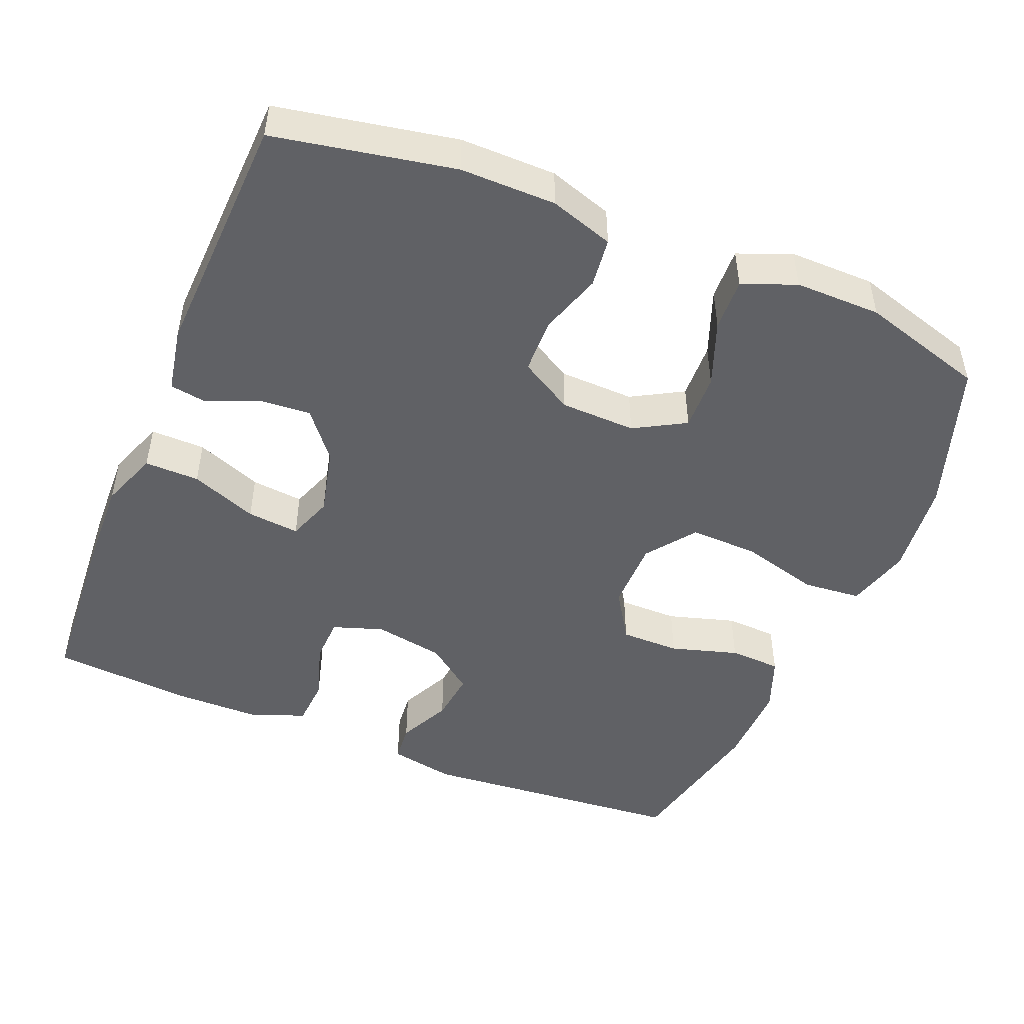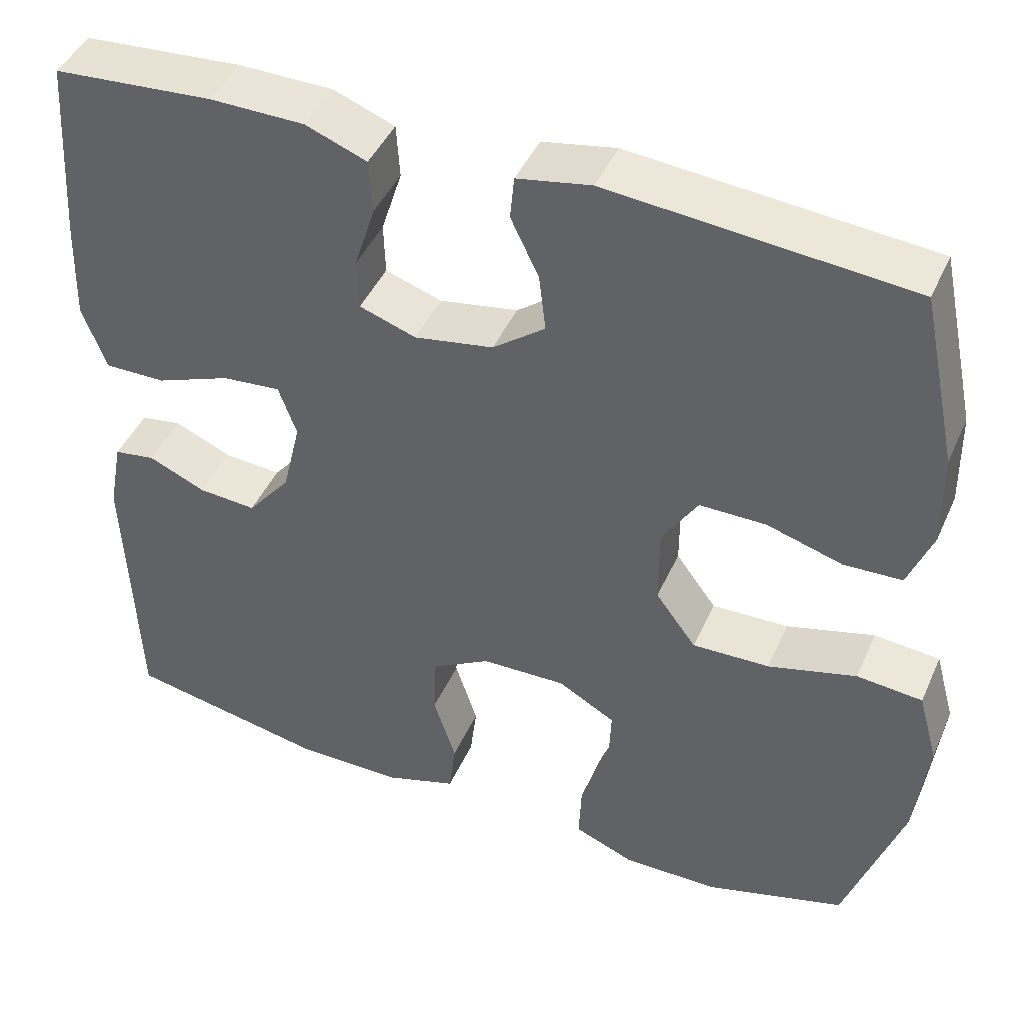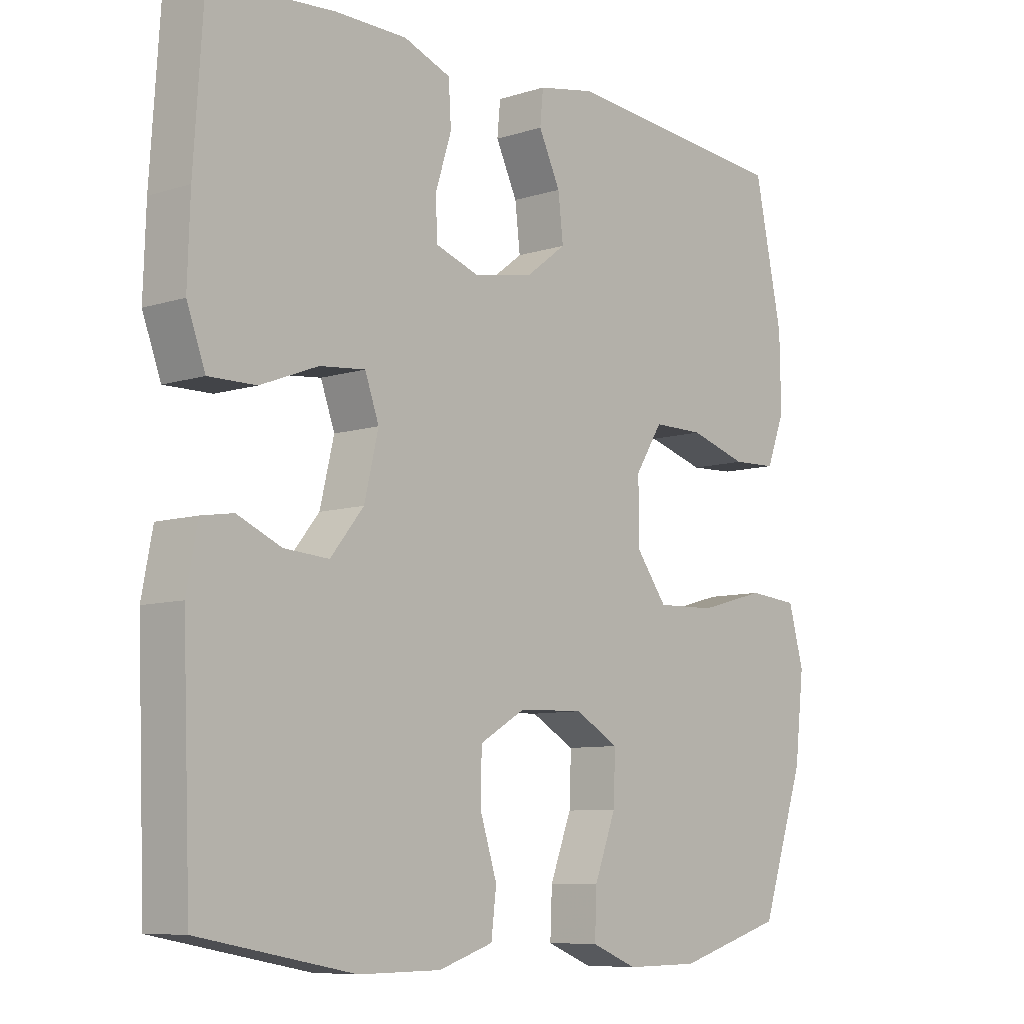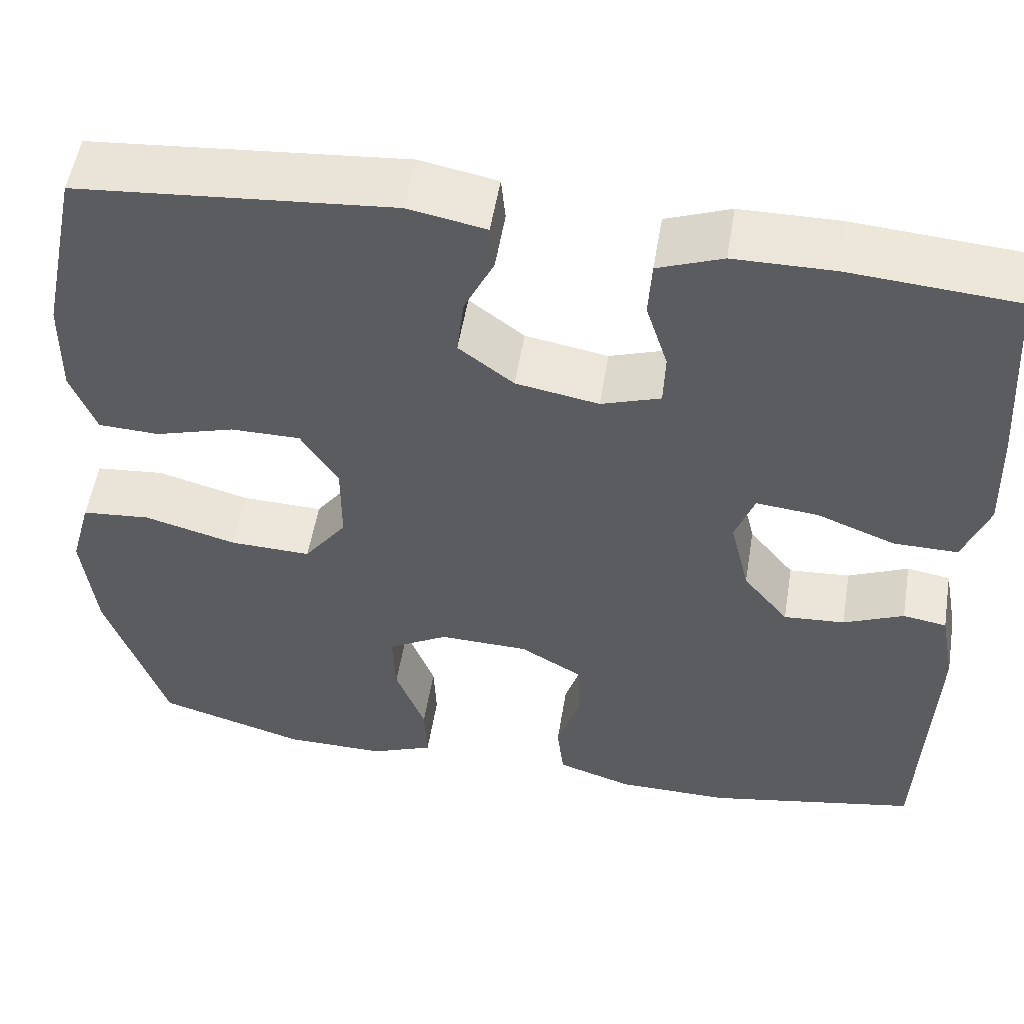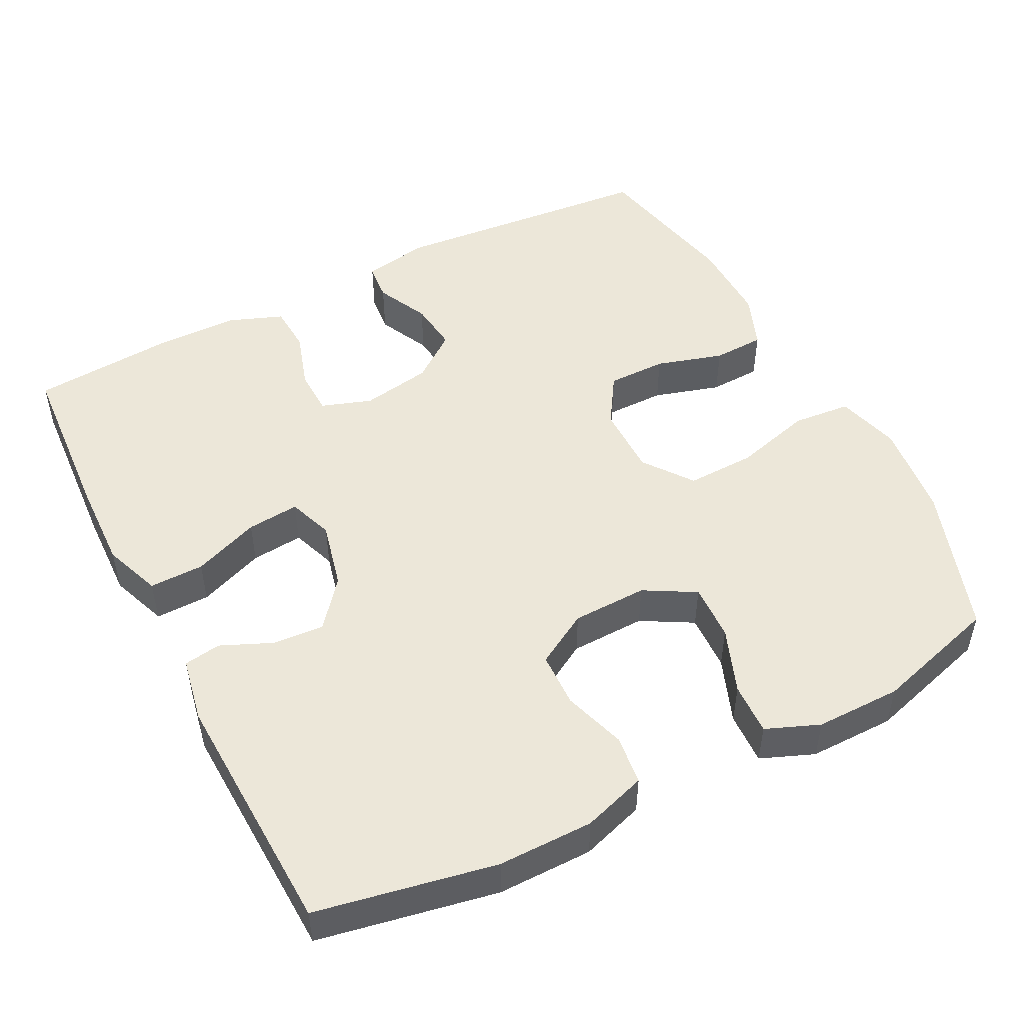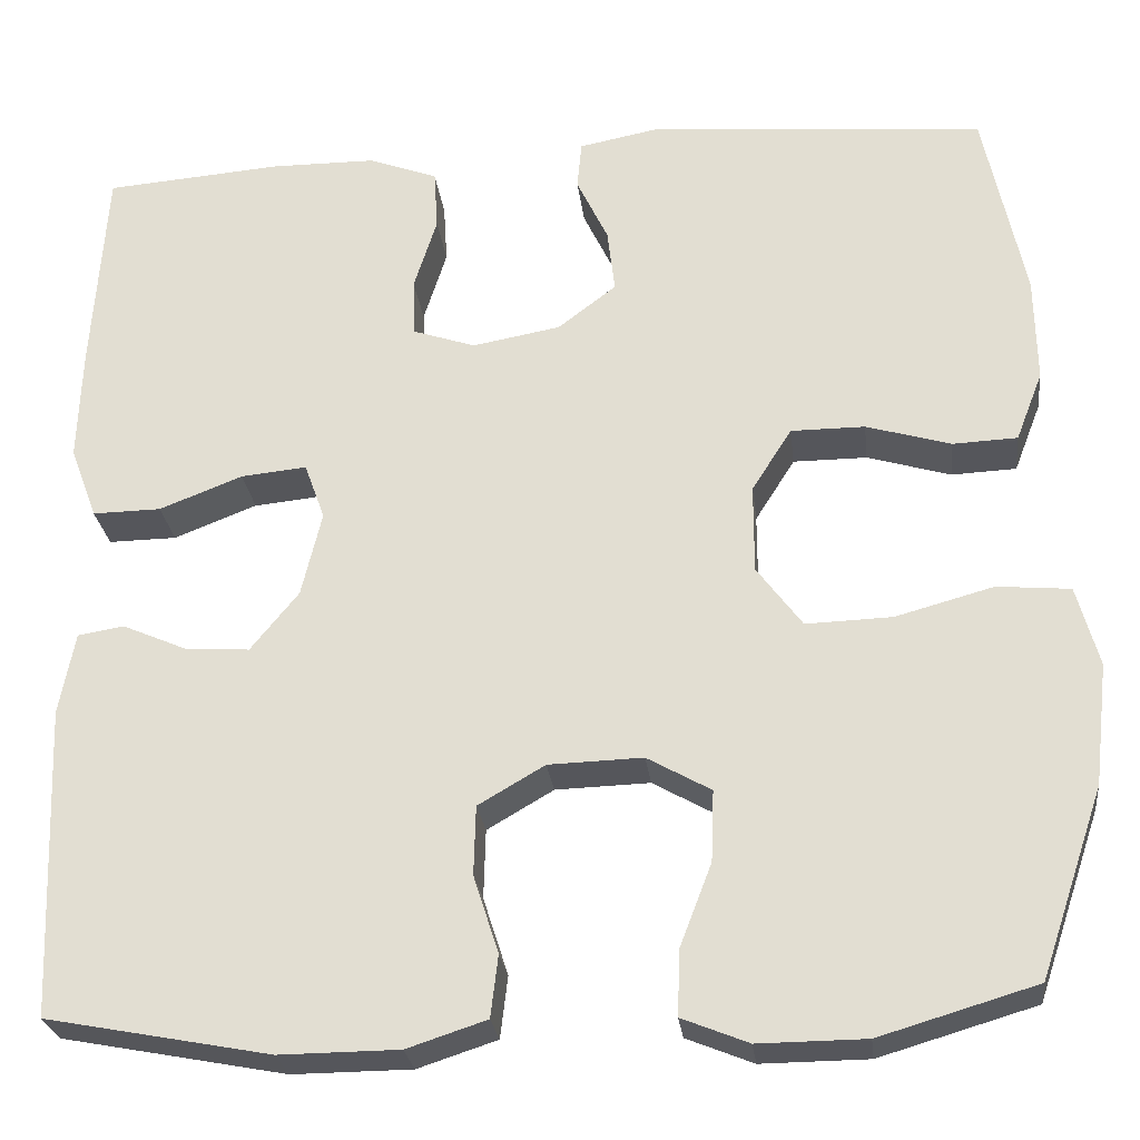
<metadata>
{"format":"obj","ext":"obj","renderer":"f3d","projection":"perspective","resolution":1024,"background":"white","views":[{"elev":-48.1,"azim":157.6,"up":"+Y"},{"elev":44.4,"azim":-156.9,"up":"+Z"},{"elev":-8.3,"azim":131.2,"up":"+Z"},{"elev":53.2,"azim":9.3,"up":"+Z"},{"elev":49.6,"azim":152.9,"up":"+Y"},{"elev":-26.2,"azim":-173.3,"up":"+Z"}]}
</metadata>
<code>
v -0.5 0.07 0.5
v -0.139 0.07 0.531
v -0.05 0.07 0.514
v -0.045 0.07 0.462
v -0.079 0.07 0.391
v -0.087 0.07 0.322
v -0.024 0.07 0.274
v 0.071 0.07 0.257
v 0.139 0.07 0.28
v 0.141 0.07 0.342
v 0.116 0.07 0.421
v 0.12 0.07 0.486
v 0.194 0.07 0.514
v 0.308 0.07 0.515
v 0.5 0.07 0.5
v 0.515 0.07 0.272
v 0.519 0.07 0.15
v 0.49 0.07 0.072
v 0.416 0.07 0.073
v 0.326 0.07 0.108
v 0.255 0.07 0.115
v 0.233 0.07 0.054
v 0.255 0.07 -0.038
v 0.307 0.07 -0.102
v 0.377 0.07 -0.097
v 0.446 0.07 -0.067
v 0.496 0.07 -0.075
v 0.513 0.07 -0.164
v 0.5 0.07 -0.5
v 0.258 0.07 -0.546
v 0.129 0.07 -0.545
v 0.043 0.07 -0.517
v 0.035 0.07 -0.45
v 0.062 0.07 -0.366
v 0.06 0.07 -0.291
v -0.012 0.07 -0.249
v -0.114 0.07 -0.246
v -0.183 0.07 -0.285
v -0.18 0.07 -0.362
v -0.146 0.07 -0.451
v -0.143 0.07 -0.522
v -0.215 0.07 -0.551
v -0.331 0.07 -0.55
v -0.5 0.07 -0.5
v -0.569 0.07 -0.297
v -0.584 0.07 -0.166
v -0.56 0.07 -0.079
v -0.481 0.07 -0.072
v -0.375 0.07 -0.101
v -0.282 0.07 -0.104
v -0.233 0.07 -0.038
v -0.233 0.07 0.058
v -0.276 0.07 0.126
v -0.356 0.07 0.126
v -0.447 0.07 0.099
v -0.517 0.07 0.102
v -0.546 0.07 0.177
v -0.544 0.07 0.292
v -0.5 0 0.5
v -0.139 0 0.531
v -0.05 0 0.514
v -0.045 0 0.462
v -0.079 0 0.391
v -0.087 0 0.322
v -0.024 0 0.274
v 0.071 0 0.257
v 0.139 0 0.28
v 0.141 0 0.342
v 0.116 0 0.421
v 0.12 0 0.486
v 0.194 0 0.514
v 0.308 0 0.515
v 0.5 0 0.5
v 0.515 0 0.272
v 0.519 0 0.15
v 0.49 0 0.072
v 0.416 0 0.073
v 0.326 0 0.108
v 0.255 0 0.115
v 0.233 0 0.054
v 0.255 0 -0.038
v 0.307 0 -0.102
v 0.377 0 -0.097
v 0.446 0 -0.067
v 0.496 0 -0.075
v 0.513 0 -0.164
v 0.5 0 -0.5
v 0.258 0 -0.546
v 0.129 0 -0.545
v 0.043 0 -0.517
v 0.035 0 -0.45
v 0.062 0 -0.366
v 0.06 0 -0.291
v -0.012 0 -0.249
v -0.114 0 -0.246
v -0.183 0 -0.285
v -0.18 0 -0.362
v -0.146 0 -0.451
v -0.143 0 -0.522
v -0.215 0 -0.551
v -0.331 0 -0.55
v -0.5 0 -0.5
v -0.569 0 -0.297
v -0.584 0 -0.166
v -0.56 0 -0.079
v -0.481 0 -0.072
v -0.375 0 -0.101
v -0.282 0 -0.104
v -0.233 0 -0.038
v -0.233 0 0.058
v -0.276 0 0.126
v -0.356 0 0.126
v -0.447 0 0.099
v -0.517 0 0.102
v -0.546 0 0.177
v -0.544 0 0.292
f 3 4 5
f 2 3 5
f 1 2 5
f 58 1 5
f 57 58 5
f 56 57 5
f 55 56 5
f 54 55 5
f 53 54 5 6
f 52 53 6 7
f 51 52 7 8
f 50 51 8 9
f 47 48 49
f 46 47 49
f 45 46 49
f 44 45 49
f 43 44 49
f 42 43 49
f 41 42 49
f 40 41 49
f 39 40 49
f 38 39 49 50
f 37 38 50 9
f 32 33 34
f 31 32 34
f 30 31 34
f 29 30 34
f 28 29 34
f 27 28 34
f 26 27 34
f 25 26 34
f 24 25 34 35
f 23 24 35 36
f 18 19 20
f 17 18 20
f 16 17 20
f 15 16 20
f 14 15 20
f 13 14 20
f 12 13 20
f 11 12 20
f 10 11 20
f 9 10 20 21
f 36 37 9
f 23 36 9
f 22 23 9
f 9 21 22
f 63 62 61
f 63 61 60
f 63 60 59
f 63 59 116
f 63 116 115
f 63 115 114
f 63 114 113
f 63 113 112
f 64 63 112 111
f 65 64 111 110
f 66 65 110 109
f 67 66 109 108
f 107 106 105
f 107 105 104
f 107 104 103
f 107 103 102
f 107 102 101
f 107 101 100
f 107 100 99
f 107 99 98
f 107 98 97
f 108 107 97 96
f 67 108 96 95
f 92 91 90
f 92 90 89
f 92 89 88
f 92 88 87
f 92 87 86
f 92 86 85
f 92 85 84
f 92 84 83
f 93 92 83 82
f 94 93 82 81
f 78 77 76
f 78 76 75
f 78 75 74
f 78 74 73
f 78 73 72
f 78 72 71
f 78 71 70
f 78 70 69
f 78 69 68
f 79 78 68 67
f 67 95 94
f 67 94 81
f 67 81 80
f 80 79 67
f 1 59 60 2
f 2 60 61 3
f 3 61 62 4
f 4 62 63 5
f 5 63 64 6
f 6 64 65 7
f 7 65 66 8
f 8 66 67 9
f 9 67 68 10
f 10 68 69 11
f 11 69 70 12
f 12 70 71 13
f 13 71 72 14
f 14 72 73 15
f 15 73 74 16
f 16 74 75 17
f 17 75 76 18
f 18 76 77 19
f 19 77 78 20
f 20 78 79 21
f 21 79 80 22
f 22 80 81 23
f 23 81 82 24
f 24 82 83 25
f 25 83 84 26
f 26 84 85 27
f 27 85 86 28
f 28 86 87 29
f 29 87 88 30
f 30 88 89 31
f 31 89 90 32
f 32 90 91 33
f 33 91 92 34
f 34 92 93 35
f 35 93 94 36
f 36 94 95 37
f 37 95 96 38
f 38 96 97 39
f 39 97 98 40
f 40 98 99 41
f 41 99 100 42
f 42 100 101 43
f 43 101 102 44
f 44 102 103 45
f 45 103 104 46
f 46 104 105 47
f 47 105 106 48
f 48 106 107 49
f 49 107 108 50
f 50 108 109 51
f 51 109 110 52
f 52 110 111 53
f 53 111 112 54
f 54 112 113 55
f 55 113 114 56
f 56 114 115 57
f 57 115 116 58
f 58 116 59 1

</code>
